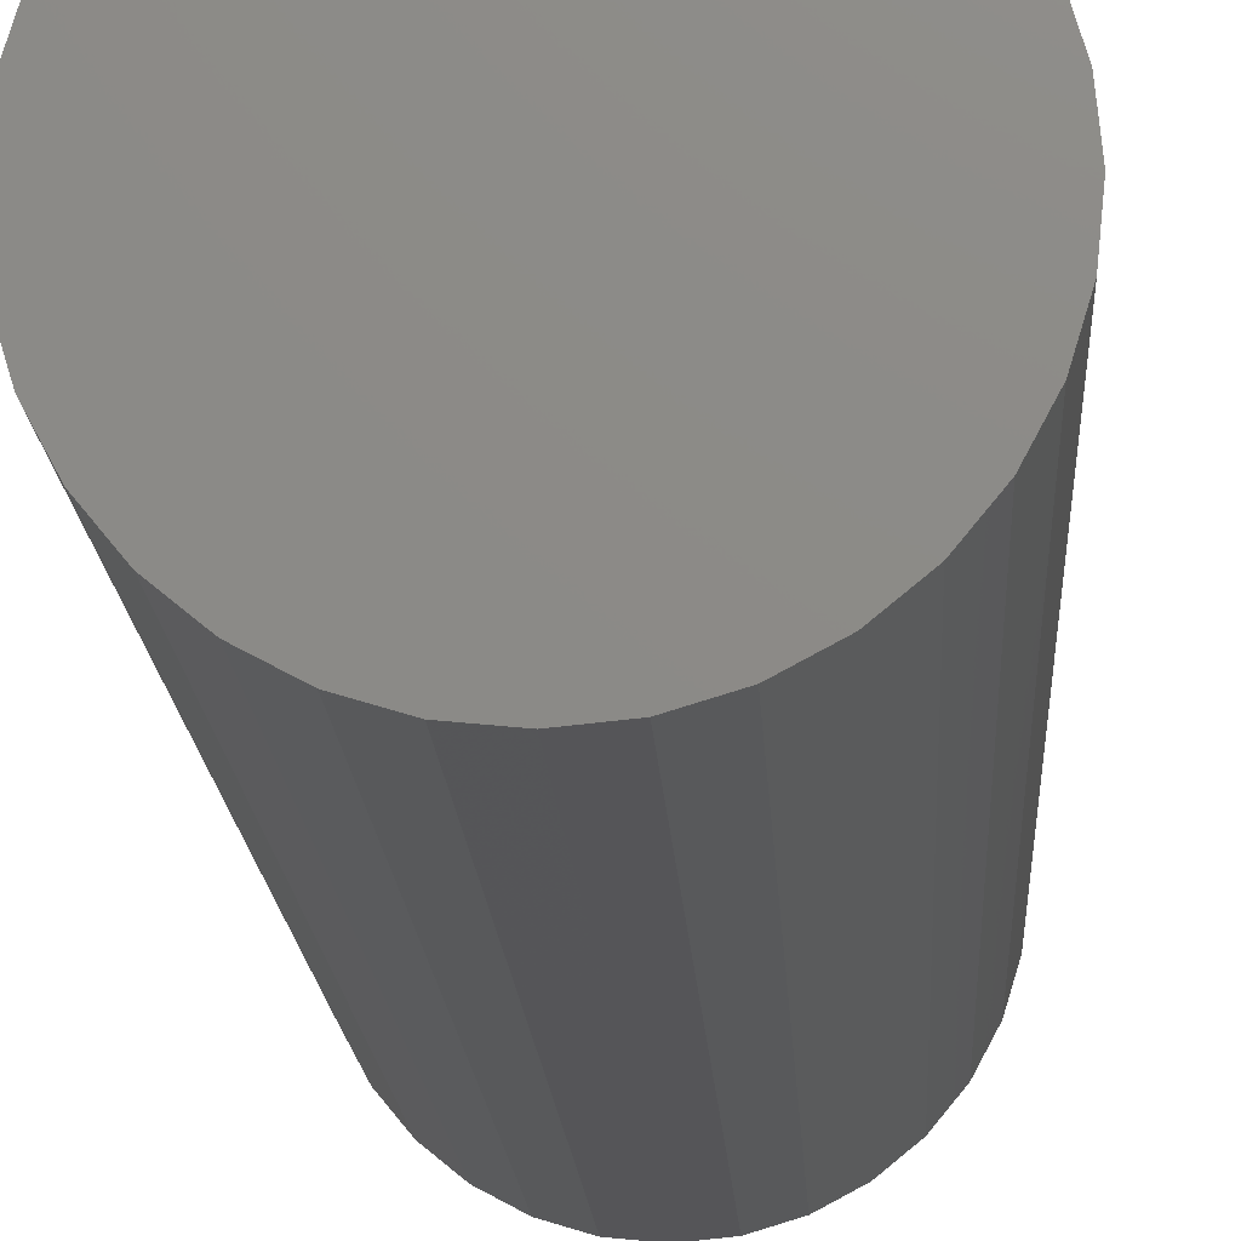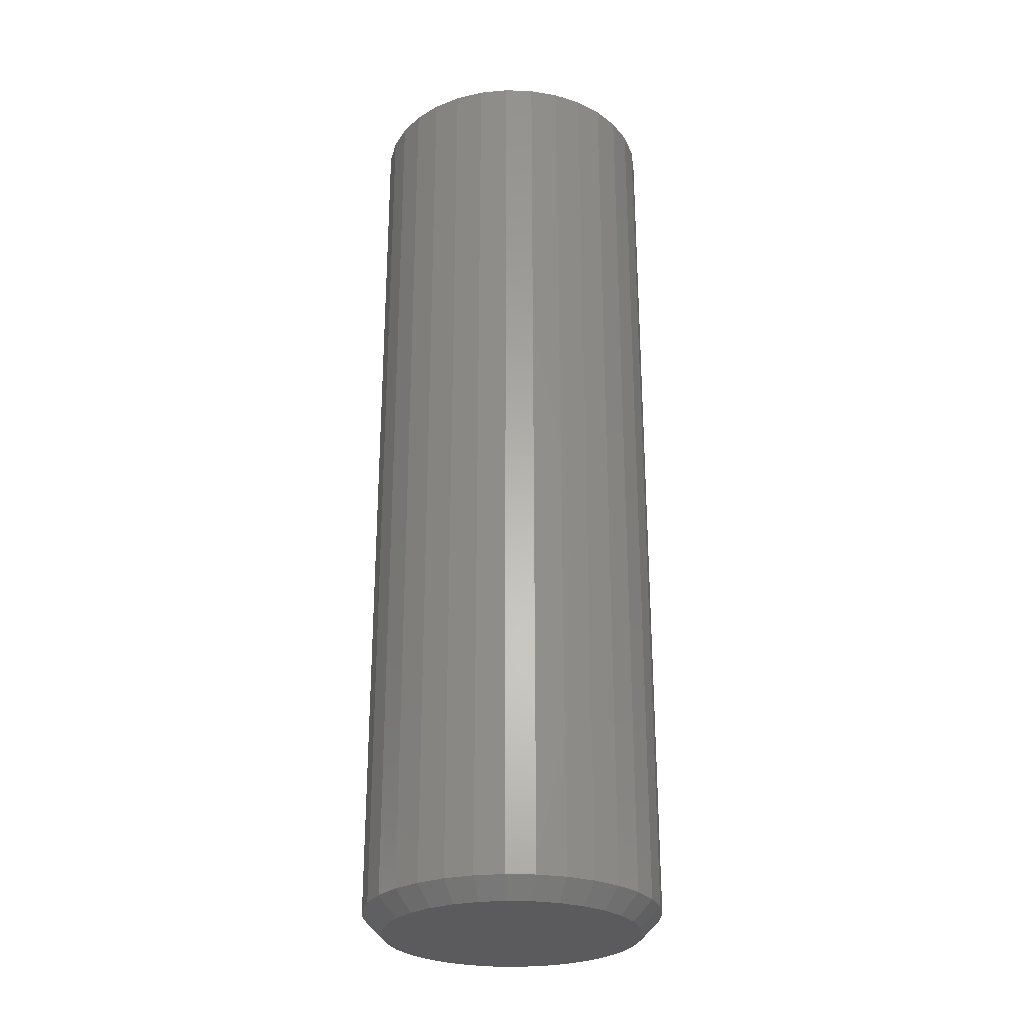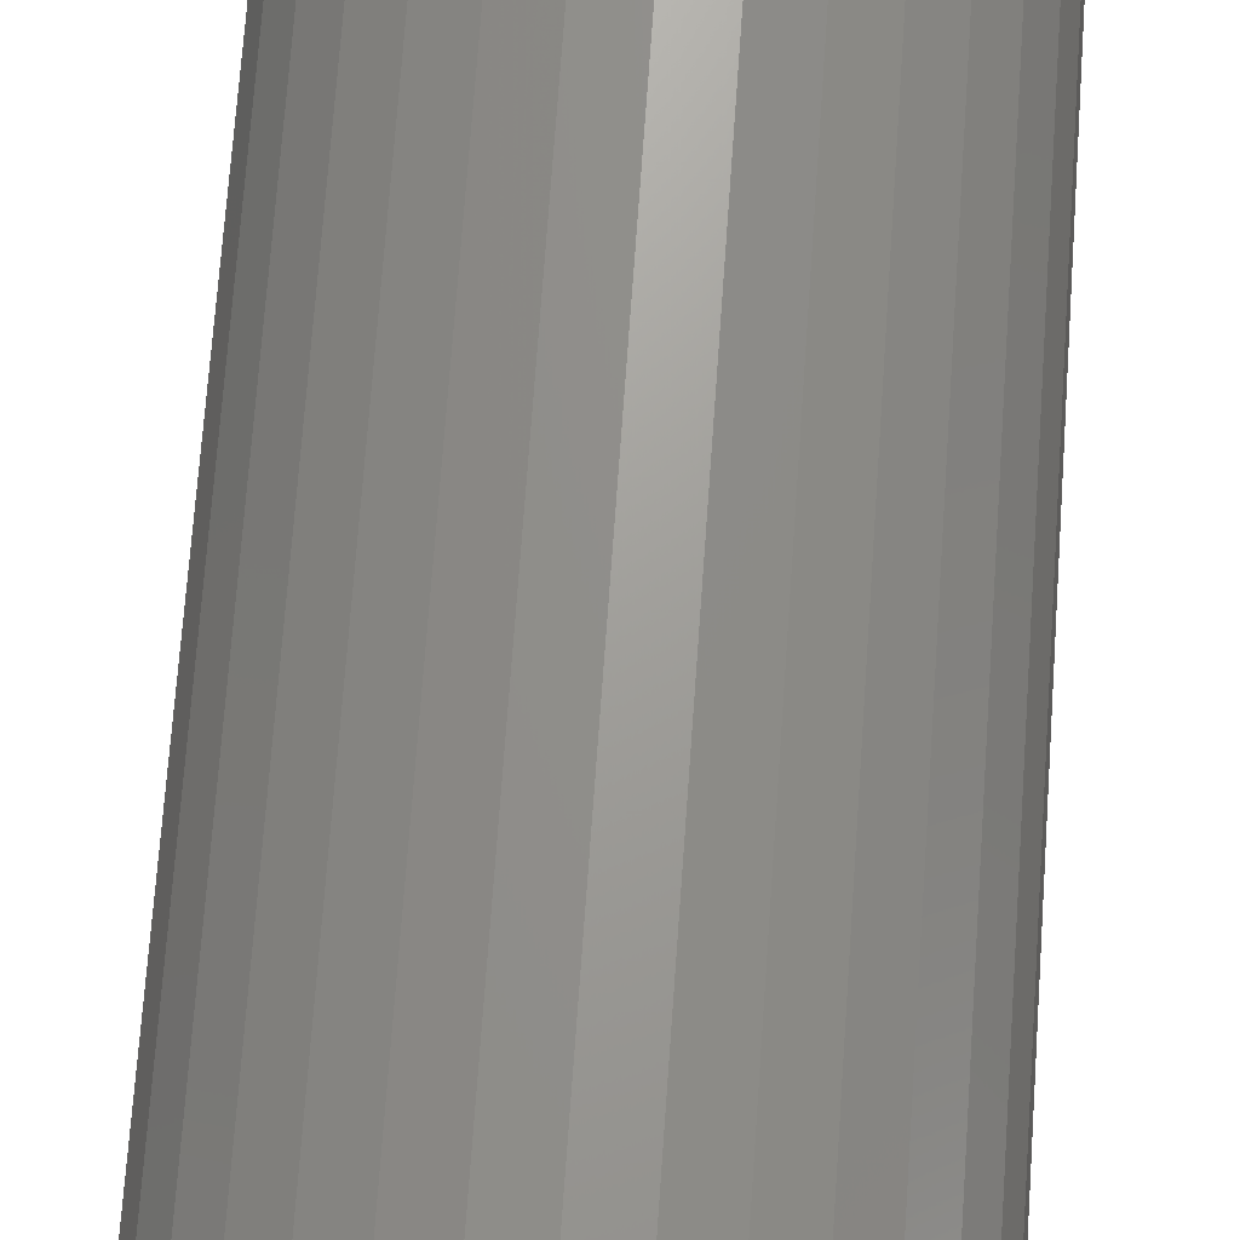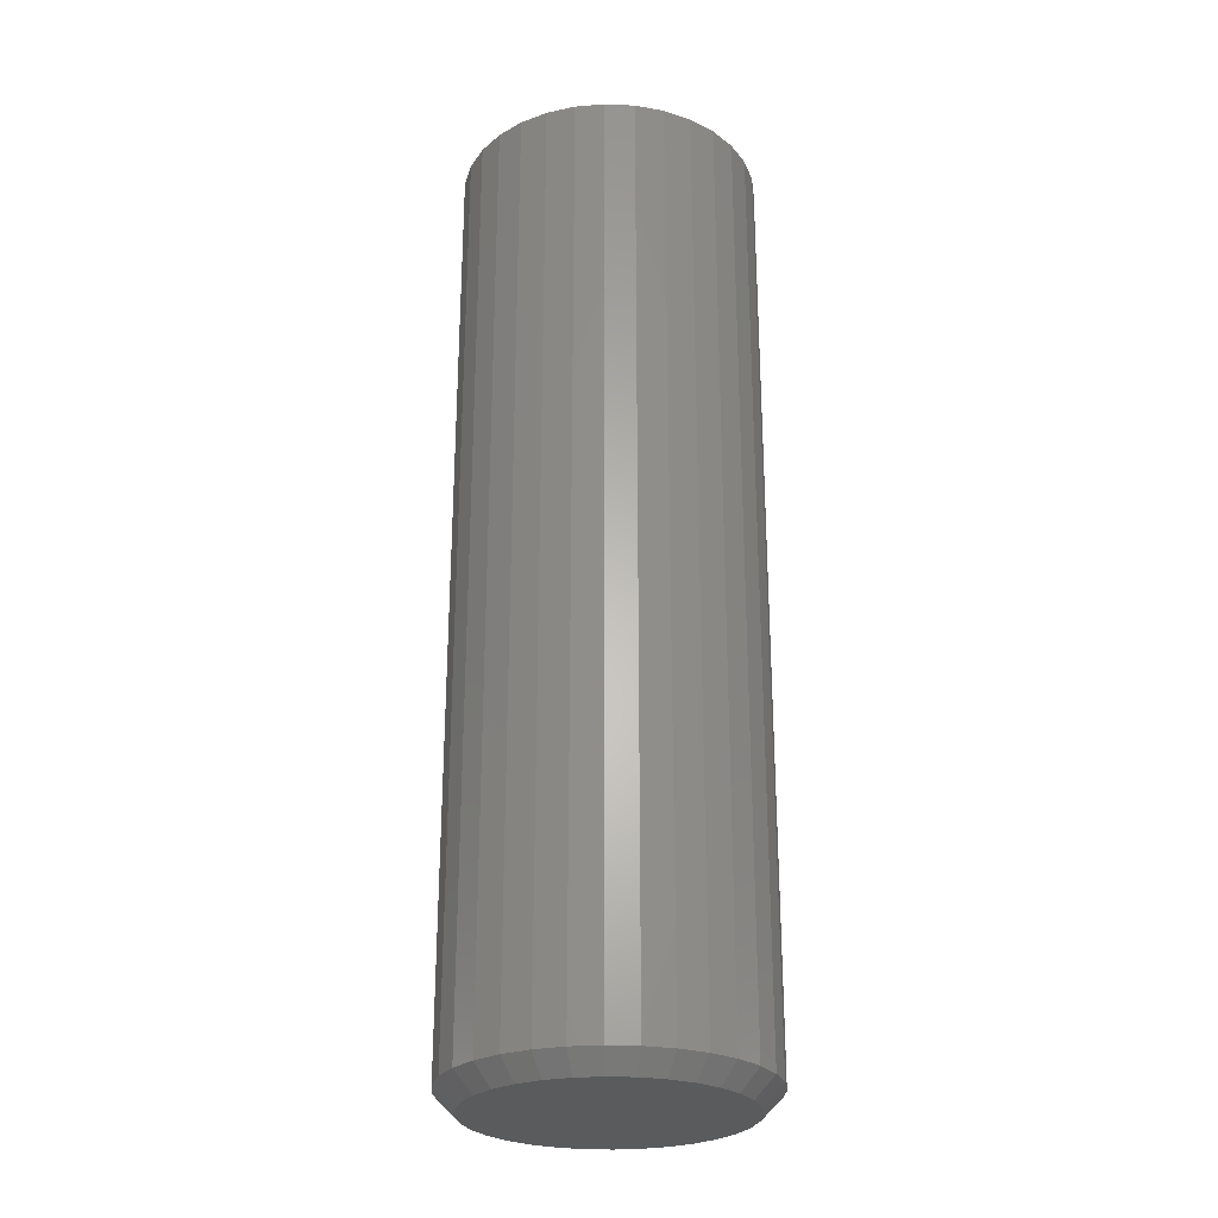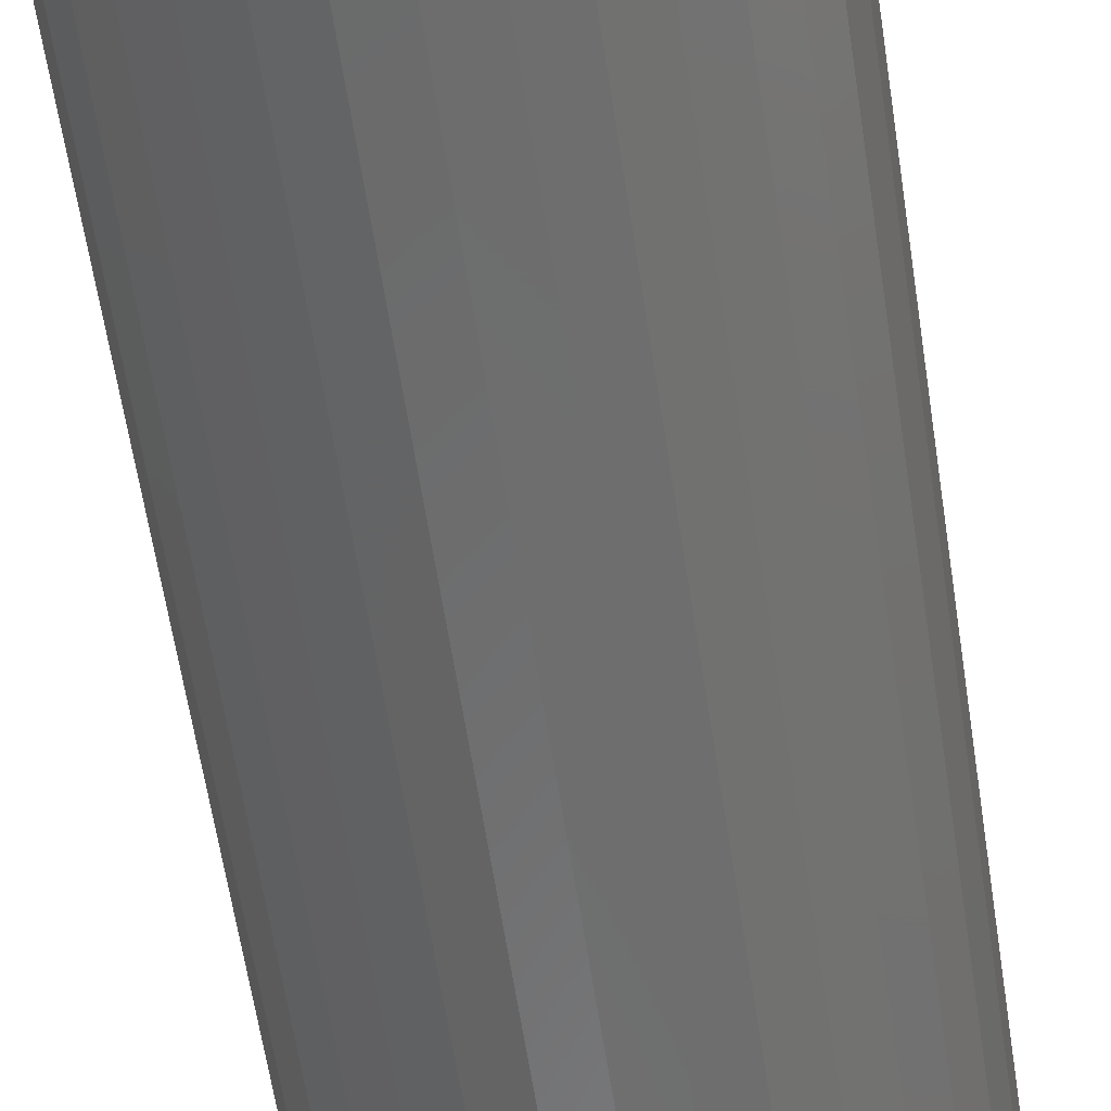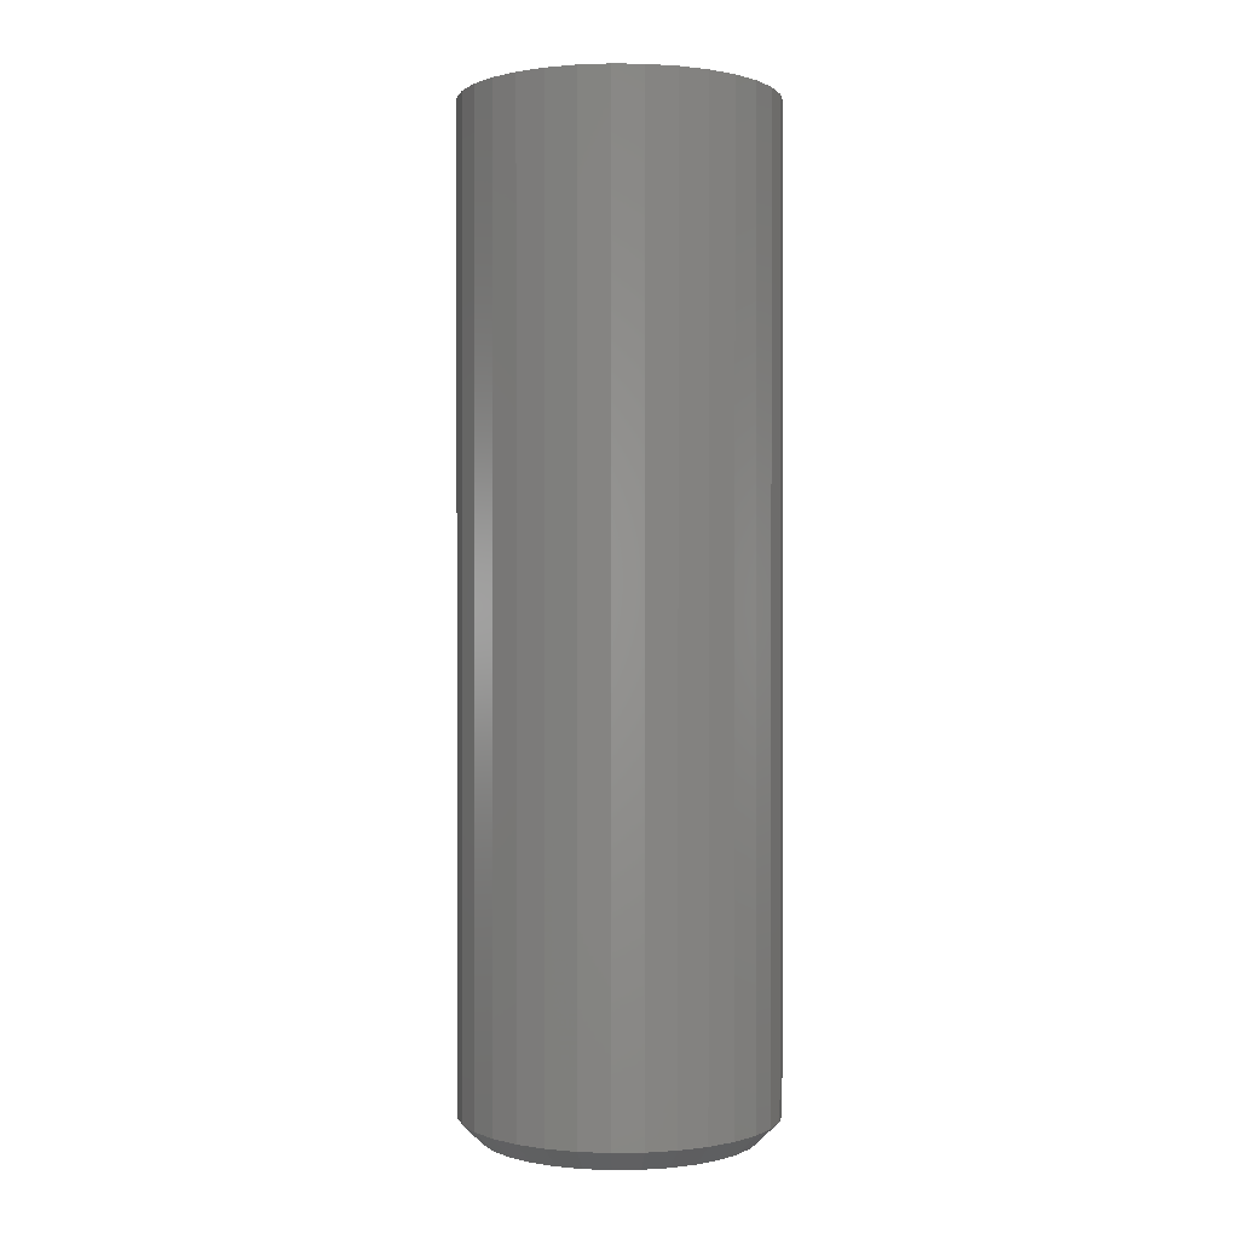
<metadata>
{"format":"stl","ext":"stl","renderer":"f3d","projection":"perspective","resolution":1024,"background":"white","views":[{"elev":-14.3,"azim":-177.4,"up":"+Z"},{"elev":-27.4,"azim":47.6,"up":"+Y"},{"elev":68.8,"azim":4.0,"up":"+Z"},{"elev":-26.5,"azim":-167.2,"up":"+Y"},{"elev":-58.5,"azim":8.4,"up":"+Z"},{"elev":0.5,"azim":-87.1,"up":"+Y"}]}
</metadata>
<code>
# stl→obj: 96 verts, 188 faces
v -0.01808 -0.75 0.1008
v 0.02203 -0.75 0.1008
v 0.001974 -0.75 0.1028
v -0.03736 -0.75 0.09497
v 0.04131 -0.75 0.09497
v -0.05514 -0.75 0.08547
v 0.05908 -0.75 0.08547
v 0.05908 -0.75 -0.08547
v -0.03736 -0.75 -0.09497
v 0.04131 -0.75 -0.09497
v -0.01808 -0.75 -0.1008
v 0.02203 -0.75 -0.1008
v 0.001974 -0.75 -0.1028
v 0.07466 -0.75 0.07269
v -0.07071 -0.75 0.07269
v 0.08745 -0.75 0.05711
v -0.0835 -0.75 0.05711
v 0.09694 -0.75 0.03934
v -0.093 -0.75 0.03934
v 0.1028 -0.75 0.02005
v -0.09885 -0.75 0.02005
v 0.1048 -0.75 -5.148e-17
v -0.1008 -0.75 -4.678e-17
v 0.1028 -0.75 -0.02005
v -0.09885 -0.75 -0.02005
v 0.09694 -0.75 -0.03934
v -0.093 -0.75 -0.03934
v 0.08745 -0.75 -0.05711
v -0.0835 -0.75 -0.05711
v 0.07466 -0.75 -0.07269
v -0.07071 -0.75 -0.07269
v -0.05514 -0.75 -0.08547
v 0.1204 6.574e-18 -1.885e-17
v 0.1204 -0.7344 -2.582e-16
v 0.1181 6.447e-18 -0.0231
v 0.1181 -0.7344 -0.0231
v 0.1114 6.073e-18 -0.04532
v 0.1114 -0.7344 -0.04532
v 0.1004 5.466e-18 -0.06579
v 0.1004 -0.7344 -0.06579
v 0.08571 4.648e-18 -0.08374
v 0.08571 -0.7344 -0.08374
v 0.06776 3.652e-18 -0.09846
v 0.06776 -0.7344 -0.09846
v 0.04729 2.516e-18 -0.1094
v 0.04729 -0.7344 -0.1094
v 0.02508 1.282e-18 -0.1161
v 0.02508 -0.7344 -0.1161
v 0.001974 -1.61e-33 -0.1184
v 0.001974 -0.7344 -0.1184
v -0.02113 -1.282e-18 -0.1161
v -0.02113 -0.7344 -0.1161
v -0.04334 -2.516e-18 -0.1094
v -0.04334 -0.7344 -0.1094
v -0.06382 -3.652e-18 -0.09846
v -0.06382 -0.7344 -0.09846
v -0.08176 -4.648e-18 -0.08374
v -0.08176 -0.7344 -0.08374
v -0.09649 -5.466e-18 -0.06579
v -0.09649 -0.7344 -0.06579
v -0.1074 -6.073e-18 -0.04532
v -0.1074 -0.7344 -0.04532
v -0.1142 -6.447e-18 -0.0231
v -0.1142 -0.7344 -0.0231
v -0.1164 -6.574e-18 1.015e-17
v -0.1164 -0.7344 1.015e-17
v -0.1142 -6.447e-18 0.0231
v -0.1142 -0.7344 0.0231
v -0.1074 -6.073e-18 0.04532
v -0.1074 -0.7344 0.04532
v -0.09649 -5.466e-18 0.06579
v -0.09649 -0.7344 0.06579
v -0.08176 -4.648e-18 0.08374
v -0.08176 -0.7344 0.08374
v -0.06382 -3.652e-18 0.09846
v -0.06382 -0.7344 0.09846
v -0.04334 -2.516e-18 0.1094
v -0.04334 -0.7344 0.1094
v -0.02113 -1.282e-18 0.1161
v -0.02113 -0.7344 0.1161
v 0.001974 8.05e-34 0.1184
v 0.001974 -0.7344 0.1184
v 0.02508 1.282e-18 0.1161
v 0.02508 -0.7344 0.1161
v 0.04729 2.516e-18 0.1094
v 0.04729 -0.7344 0.1094
v 0.06776 3.652e-18 0.09846
v 0.06776 -0.7344 0.09846
v 0.08571 4.648e-18 0.08374
v 0.08571 -0.7344 0.08374
v 0.1004 5.466e-18 0.06579
v 0.1004 -0.7344 0.06579
v 0.1114 6.073e-18 0.04532
v 0.1114 -0.7344 0.04532
v 0.1181 6.447e-18 0.0231
v 0.1181 -0.7344 0.0231
f 1 2 3
f 2 1 4
f 2 4 5
f 5 4 6
f 5 6 7
f 8 9 10
f 10 9 11
f 10 11 12
f 12 11 13
f 7 6 14
f 14 6 15
f 14 15 16
f 16 15 17
f 16 17 18
f 18 17 19
f 18 19 20
f 20 19 21
f 20 21 22
f 22 21 23
f 22 23 24
f 24 23 25
f 24 25 26
f 26 25 27
f 26 27 28
f 28 27 29
f 28 29 30
f 30 29 31
f 30 31 8
f 8 31 32
f 8 32 9
f 33 34 35
f 35 34 36
f 35 36 37
f 37 36 38
f 37 38 39
f 39 38 40
f 39 40 41
f 41 40 42
f 41 42 43
f 43 42 44
f 43 44 45
f 45 44 46
f 45 46 47
f 47 46 48
f 47 48 49
f 49 48 50
f 49 50 51
f 51 50 52
f 51 52 53
f 53 52 54
f 53 54 55
f 55 54 56
f 55 56 57
f 57 56 58
f 57 58 59
f 59 58 60
f 59 60 61
f 61 60 62
f 61 62 63
f 63 62 64
f 63 64 65
f 65 64 66
f 65 66 67
f 67 66 68
f 67 68 69
f 69 68 70
f 69 70 71
f 71 70 72
f 71 72 73
f 73 72 74
f 73 74 75
f 75 74 76
f 75 76 77
f 77 76 78
f 77 78 79
f 79 78 80
f 79 80 81
f 81 80 82
f 81 82 83
f 83 82 84
f 83 84 85
f 85 84 86
f 85 86 87
f 87 86 88
f 87 88 89
f 89 88 90
f 89 90 91
f 91 90 92
f 91 92 93
f 93 92 94
f 93 94 95
f 95 94 96
f 95 96 33
f 33 96 34
f 3 2 82
f 82 80 3
f 72 15 74
f 74 15 6
f 74 6 76
f 15 72 17
f 17 72 70
f 17 70 19
f 19 70 68
f 19 68 21
f 21 68 66
f 21 66 23
f 16 90 14
f 14 90 88
f 14 88 7
f 90 16 92
f 92 16 18
f 92 18 94
f 94 18 20
f 94 20 96
f 96 20 22
f 96 22 34
f 82 2 84
f 84 2 5
f 84 5 86
f 86 5 7
f 86 7 88
f 3 80 1
f 1 80 78
f 1 78 4
f 4 78 76
f 4 76 6
f 13 11 50
f 50 48 13
f 40 30 42
f 42 30 8
f 42 8 44
f 30 40 28
f 28 40 38
f 28 38 26
f 26 38 36
f 26 36 24
f 24 36 34
f 24 34 22
f 29 58 31
f 31 58 56
f 31 56 32
f 58 29 60
f 60 29 27
f 60 27 62
f 62 27 25
f 62 25 64
f 64 25 23
f 64 23 66
f 50 11 52
f 52 11 9
f 52 9 54
f 54 9 32
f 54 32 56
f 13 48 12
f 12 48 46
f 12 46 10
f 10 46 44
f 10 44 8
f 81 83 79
f 77 79 83
f 85 77 83
f 75 77 85
f 87 75 85
f 45 53 43
f 51 53 45
f 47 51 45
f 49 51 47
f 53 55 43
f 43 55 57
f 43 57 41
f 41 57 59
f 41 59 39
f 39 59 61
f 39 61 37
f 37 61 63
f 37 63 35
f 35 63 65
f 35 65 33
f 33 65 67
f 33 67 95
f 95 67 69
f 95 69 93
f 93 69 71
f 93 71 91
f 91 71 73
f 91 73 89
f 89 73 75
f 89 75 87

</code>
